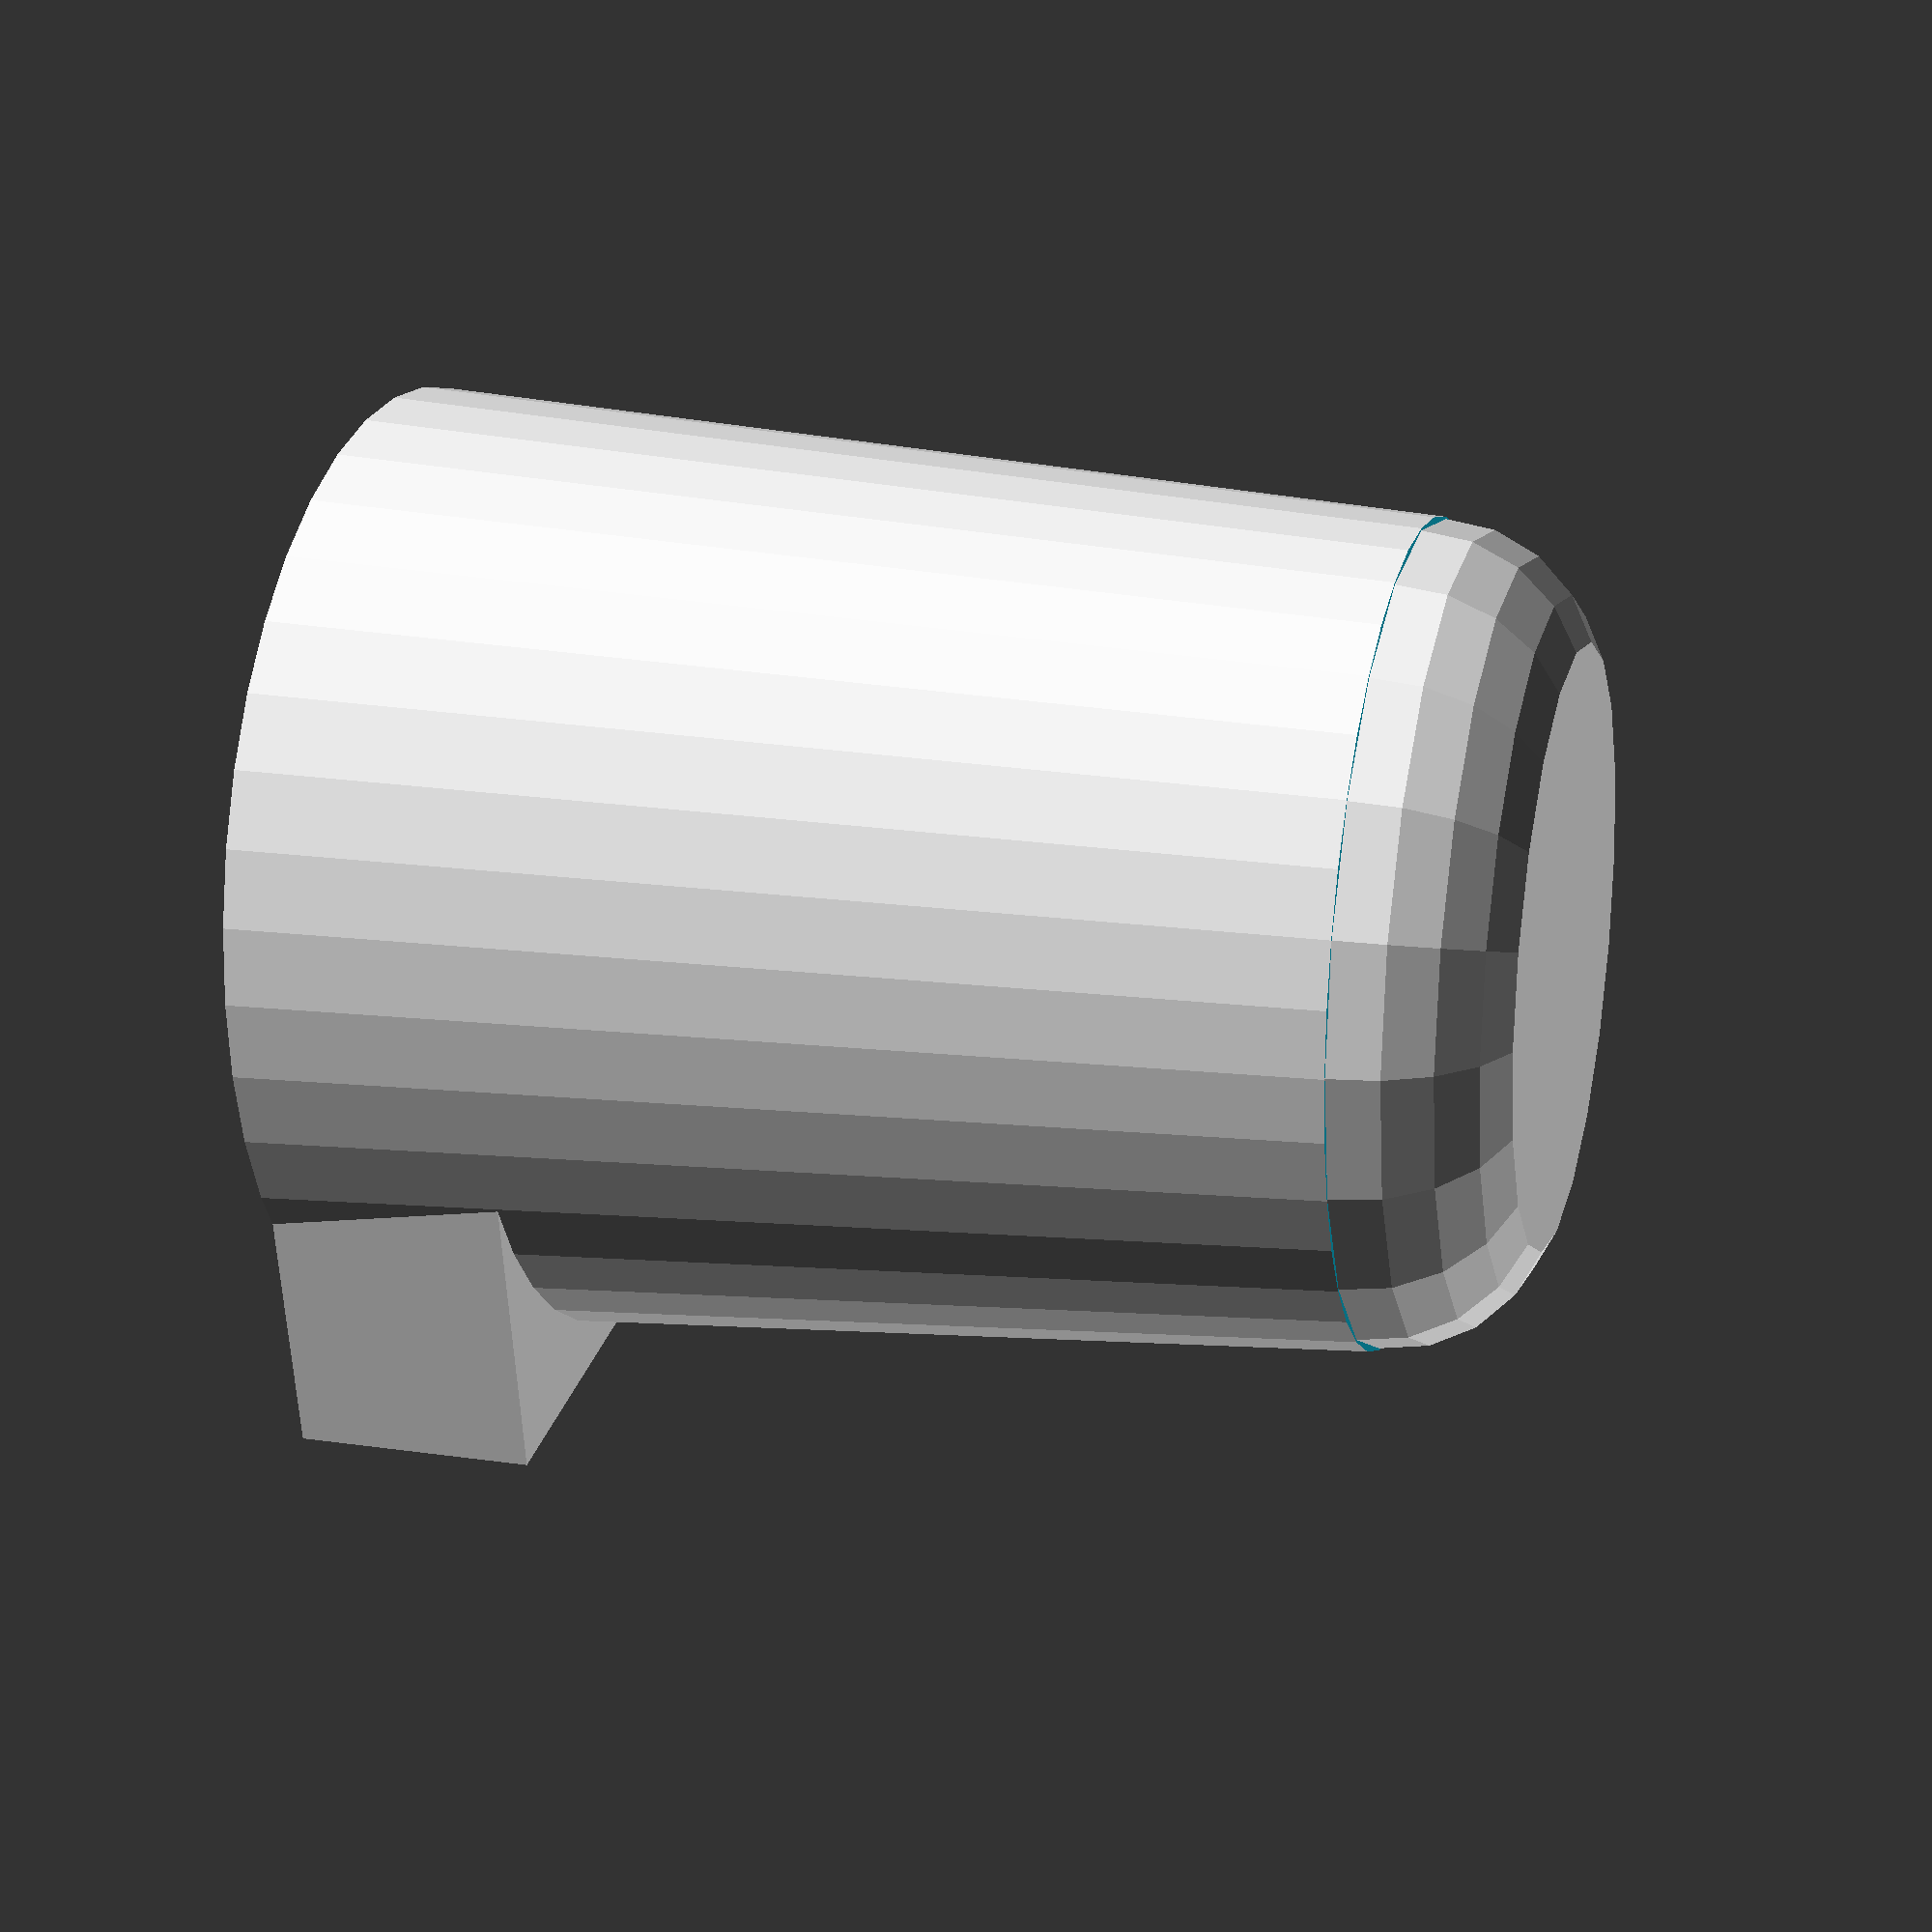
<openscad>
/*

Parametric Potentiometer Knob Generator
version 1.1
2012 Steve Cooley
http://sc-fa.com
http://beatseqr.com
http://hapticsynapses.com

parametric potentiometer knob generator by steve cooley is licensed under a Creative Commons Attribution-NonCommercial-ShareAlike 3.0 Unported License. Based on a work at sc-fa.com. Permissions beyond the scope of this license may be available at http://sc-fa.com/blog/contact.

view terms of the license here:
http://creativecommons.org/licenses/by-nc-sa/3.0/


version history
---------------
1.1 2012-04-12 fixed the arrow indicator code to be more robust and easier to adjust parameters for.
1.0 2012-03-?? initial release.


*/


//
//
// Physical attributes, basic
//
//

knob_radius_top = 5;
knob_radius_bottom = 6;
knob_height = 15;
knob_smoothness = 40;

shaft_radius = 3.1;
shaft_height = 12;
shaft_smoothness = 20;

shaft_is_flatted = false;
flat_size_adjustment = -0.0;
// you won't need to mess with this. less than 5 makes it disappear. you can, however,
// set the adjustment to be a negative decimal if you need a flat but not as big as the default.
// go positive if you need a bigger flat
flat_size = 5 + flat_size_adjustment;

// some potentiometers need to have their knobs affixed with a set screw.
set_screw = false;
set_screw_radius = 1.5;
set_screw_depth = 9;
set_screw_height = 4;
quality_of_set_screw = 20;

//
//
// Decorations
//
//

//
// top edge smoothing
// thanks to http://www.iheartrobotics.com/ for the articles!
//

smoothing = true;
smoothing_radius = 2;				// tweak on this one, how much smoothing to apply
smooth = 20;						// tweak on this one, Number of facets of rounding cylinder

ct = -0.1; 							// circle translate? not sure.
circle_radius = knob_radius_top;  	// just match the top edge radius
circle_height = 1; 					// actually.. I don't know what this does.
pad = 0.2;							// Padding to maintain manifold


//
// directional indicators
//

// this is a corner edge of a cube sticking out of the cylinder at the bottom
// you can use it instead of the arrow shaped cutout in the top if you like. Or both.

pointy_external_indicator = true;
pointy_external_indicator_height = 3;
pointy_external_indicator_pokey_outey_ness = 0.7; //
pokey_outey_value = pointy_external_indicator_pokey_outey_ness - 1 - pad;
pokey_outey = [pokey_outey_value, pokey_outey_value,0];

// there's an arrow shaped hole you can have. There aren't a lot of controls for this.
// please feel free to improve on this script here.

arrow_indicator = false;
arrow_indicator_scale = 0.4;
arrow_indicator_translate = [0,1,16];
arrow_scale_head = 2;
arrow_scale_shaft = 1.5;

//
// indentations
//

// for spherical indentations, set the quantity, quality, size, and adjust the placement
indentations_sphere = false;
sphere_number_of_indentations = 12;
sphere_quality_of_indentations = 4;
size_of_sphere_indentations = 4;
// the first number in this set moves the spheres in or out. smaller is closer to the middle
// the second number in this set moves the spheres left or right
// the third number in this set moves the speheres up or down
translation_of_sphere_indentations = [10,0,15];
// in case you are using an odd number of indentations, you way want to adjust the starting angle
// so that they align to the front or set screw locations.
sphere_starting_rotation = 90;

// for cylinder indentations, set quantity, quality, radius, height, and placement
indentations_cylinder = false;
cylinder_number_of_indentations = 10;
cylinder_quality_of_indentations = 50;
radius_of_cylinder_indentations_top = 3;
radius_of_cylinder_indentations_bottom = 5;
height_of_cylinder_indentations = 12;
translation_of_cylinder_indentations = [0,8,-8];
cylinder_starting_rotation = -33.3;

// these are some setup variables... you probably won't need to mess with them.
negative_knob_radius = knob_radius_bottom*-1;


// this is the main module. It calls the submodules.
make_the_knob();

module make_the_knob()
{
	difference()
		{
		difference()
			{

			difference()
				{
				difference()
					{

					union()
						{

						difference()
							{
							// main cylinder
							cylinder(r1=knob_radius_bottom,r2=knob_radius_top,h=knob_height, $fn=knob_smoothness);

							smoothing();

							}

						external_direction_indicator();
						}

					shaft_hole();
					}

				set_screw_hole();
				}

			arrow_indicator();
			indentations();
		}
	}

}

module smoothing() {

// smoothing the top
				if(smoothing == true)
					{
						translate([0,0,knob_height])
						rotate([180,0,0])
						difference() {
							rotate_extrude(convexity=10,  $fn = smooth)
							translate([circle_radius-ct-smoothing_radius+pad,ct-pad,0])
							square(smoothing_radius+pad,smoothing_radius+pad);

							rotate_extrude(convexity=10,  $fn = smooth)
							translate([circle_radius-ct-smoothing_radius,ct+smoothing_radius,0])
							circle(r=smoothing_radius,$fn=smooth);
							}
					}
}

module external_direction_indicator() {

				if(pointy_external_indicator == true)
						{


						// outer pointy indicator
						rotate([0,0,45])
						translate(pokey_outey)
						// cube size of 8 minimum to point out
						cube(size=[knob_radius_bottom,knob_radius_bottom,pointy_external_indicator_height],center=false);
						}

}

module shaft_hole() {
				// shaft hole
				difference()
					{

					// round shaft hole
					translate([ 0, 0, -1 ])
					cylinder(r=shaft_radius,h=shaft_height, $fn=shaft_smoothness);

					if(shaft_is_flatted == true)
						{
						// D shaft shape for shaft cutout
						rotate( [0,0,90])
						translate([-7.5,-5,0])
						cube(size=[flat_size,10,13],center=false);
						}
					}
}


module set_screw_hole() {

			if(set_screw == true)
				{
				// set screw hole
				rotate ([90,0,0])
				translate([ 0, set_screw_height, 1 ])
				cylinder(r=set_screw_radius,h=set_screw_depth, $fn=quality_of_set_screw);
				}
}

module arrow_indicator() {
		if(arrow_indicator == true)
			{
			translate(arrow_indicator_translate)
			// begin arrow top cutout
			// translate([(knob_radius/2),knob_height,knob_height])
			rotate([90,0,45])
			scale([arrow_indicator_scale*.3,arrow_indicator_scale*.3,arrow_indicator_scale*.3])
			union()
				{
				rotate([90,45,0])
				scale([arrow_scale_head,arrow_scale_head,1])
				cylinder(r=8, h=10, $fn=3, center=true);
				rotate([90,45,0])
				translate([-10,0,0])
				scale([arrow_scale_shaft,arrow_scale_shaft,1])
				cube(size=[15,10,10],center=true);
				}
			}
}

module indentations() {

if(indentations_sphere == true)
			{
			for (z = [0:sphere_number_of_indentations])
				{
				rotate([0,0,sphere_starting_rotation+((360/sphere_number_of_indentations)*z)])
				translate(translation_of_sphere_indentations)
				sphere(size_of_sphere_indentations, $fn=sphere_quality_of_indentations);
				}
			}
if(indentations_cylinder == true)
			{
			for (z = [0:cylinder_number_of_indentations])
				{
				rotate([0,0,cylinder_starting_rotation+((360/cylinder_number_of_indentations)*z)])

				translate([negative_knob_radius,0,knob_height])
				translate(translation_of_cylinder_indentations)
				cylinder(r1=radius_of_cylinder_indentations_bottom, r2=radius_of_cylinder_indentations_top, h=height_of_cylinder_indentations, center=true, $fn=cylinder_quality_of_indentations);
				}
			}
		}

</openscad>
<views>
elev=162.3 azim=34.0 roll=253.9 proj=p view=solid
</views>
